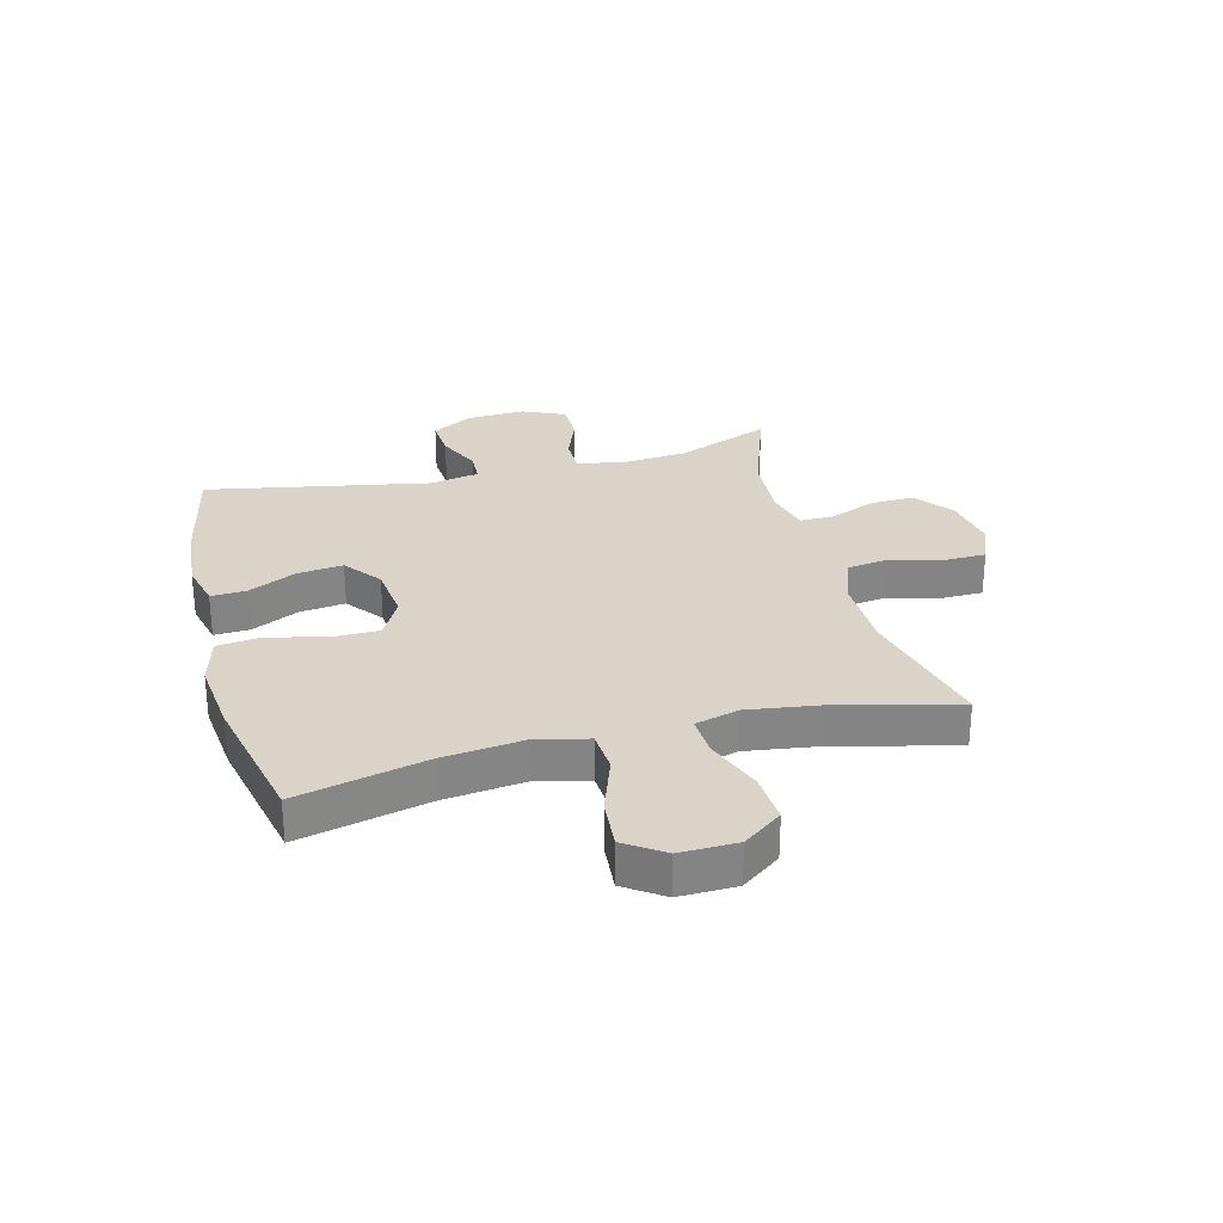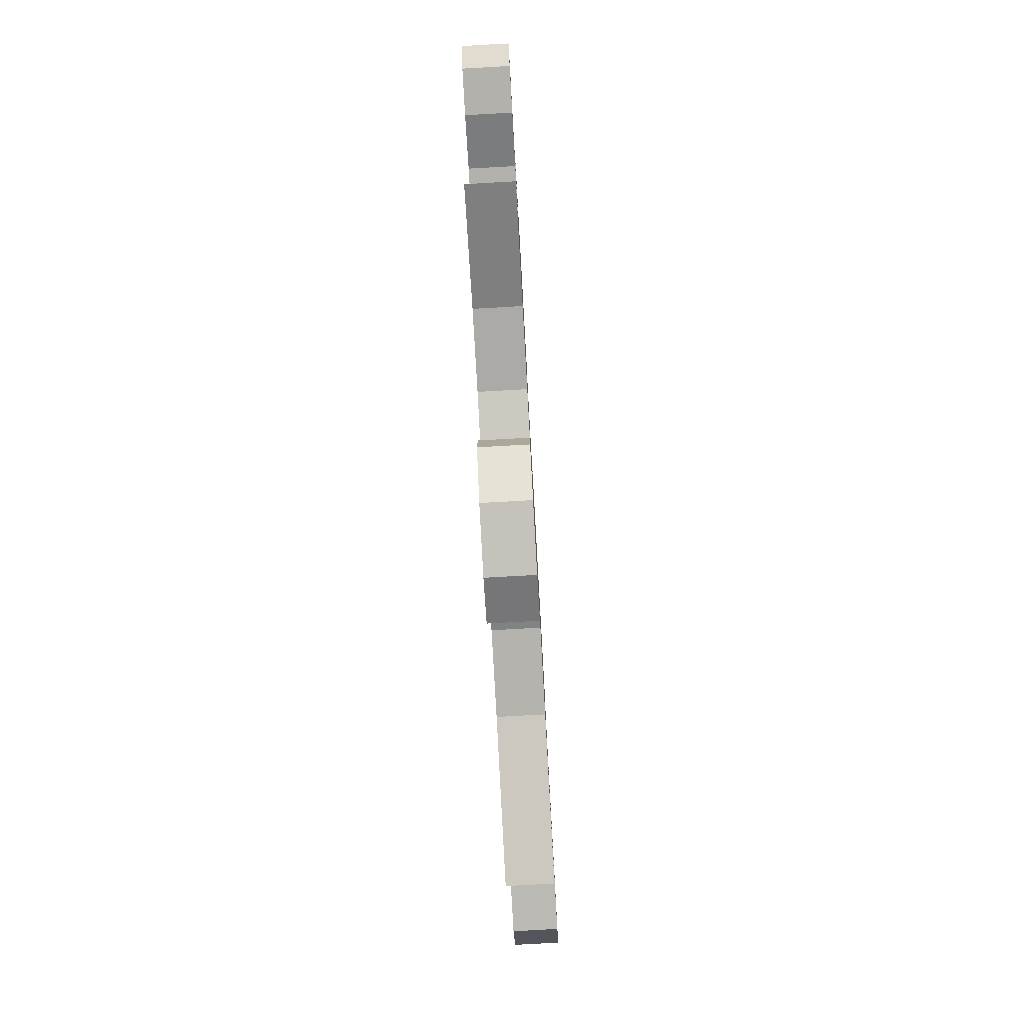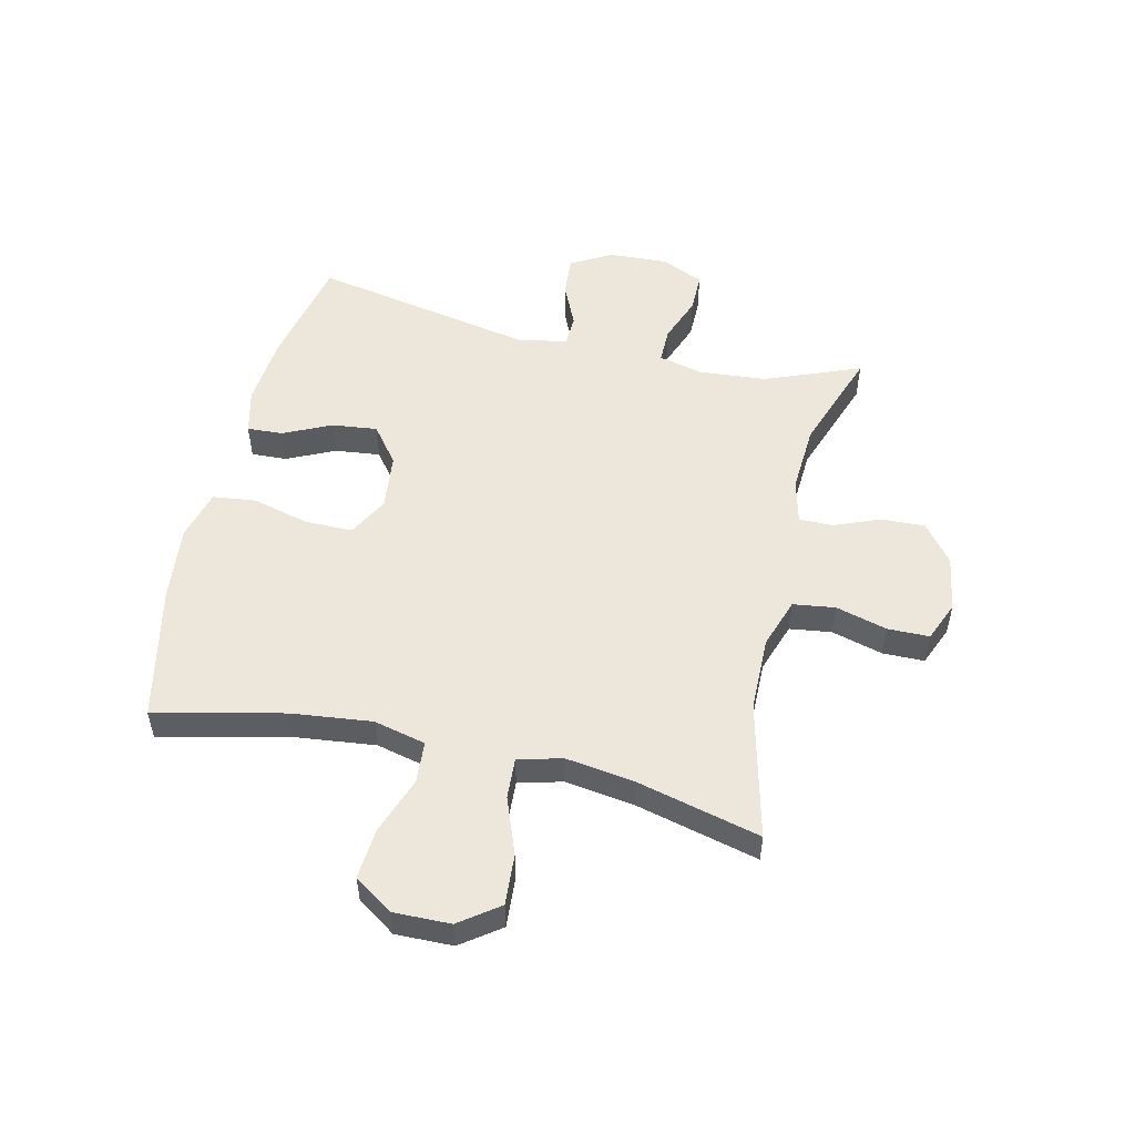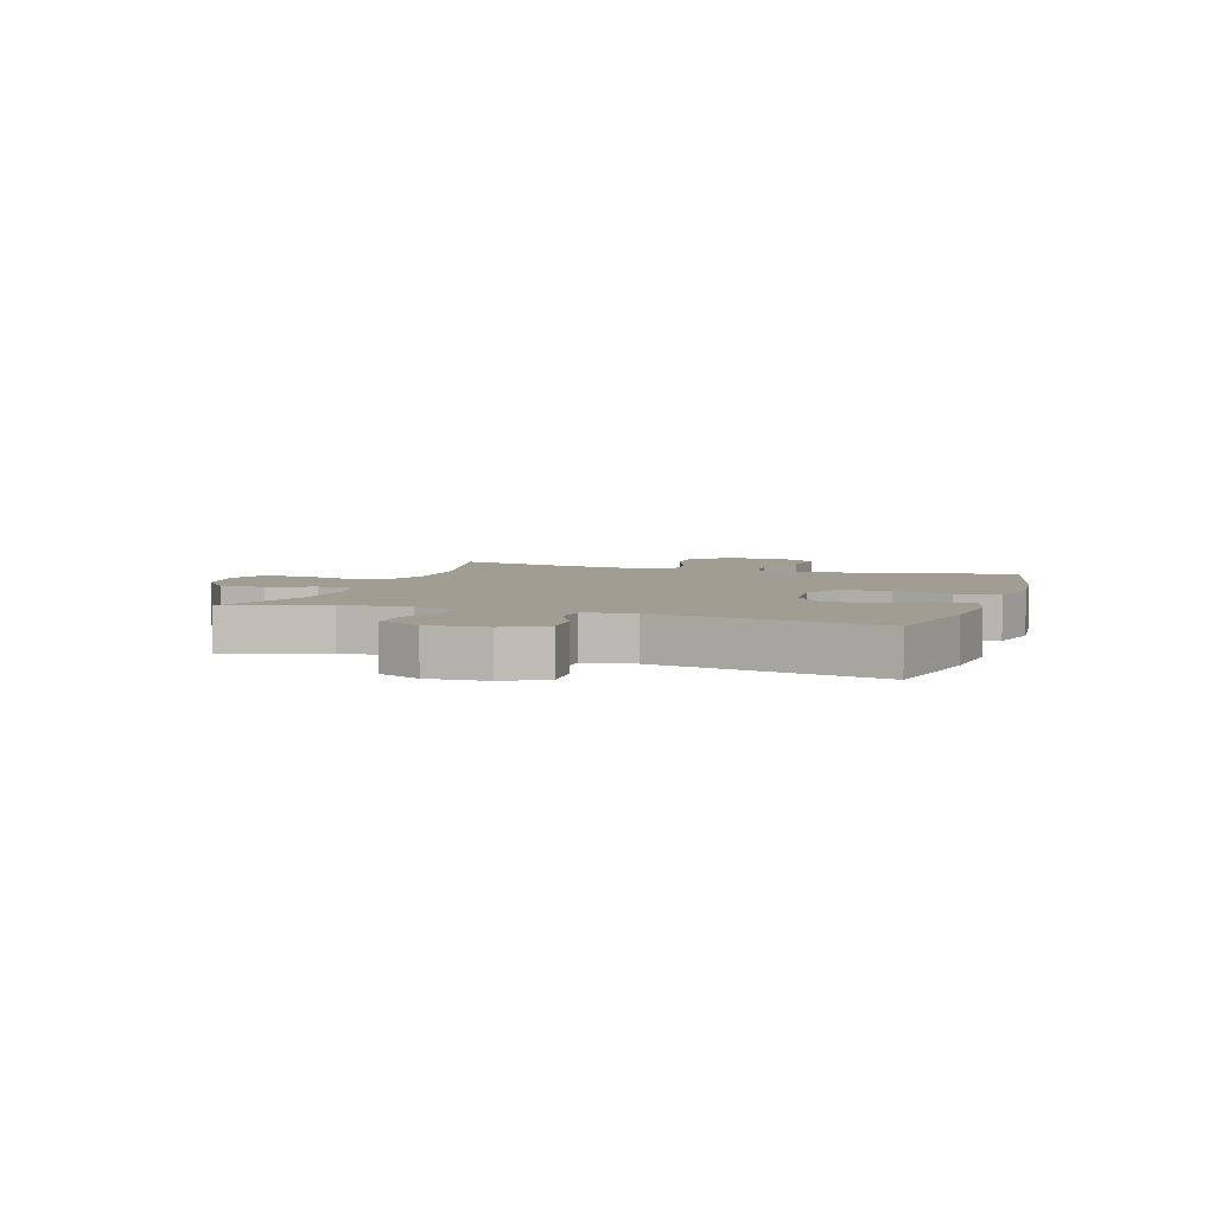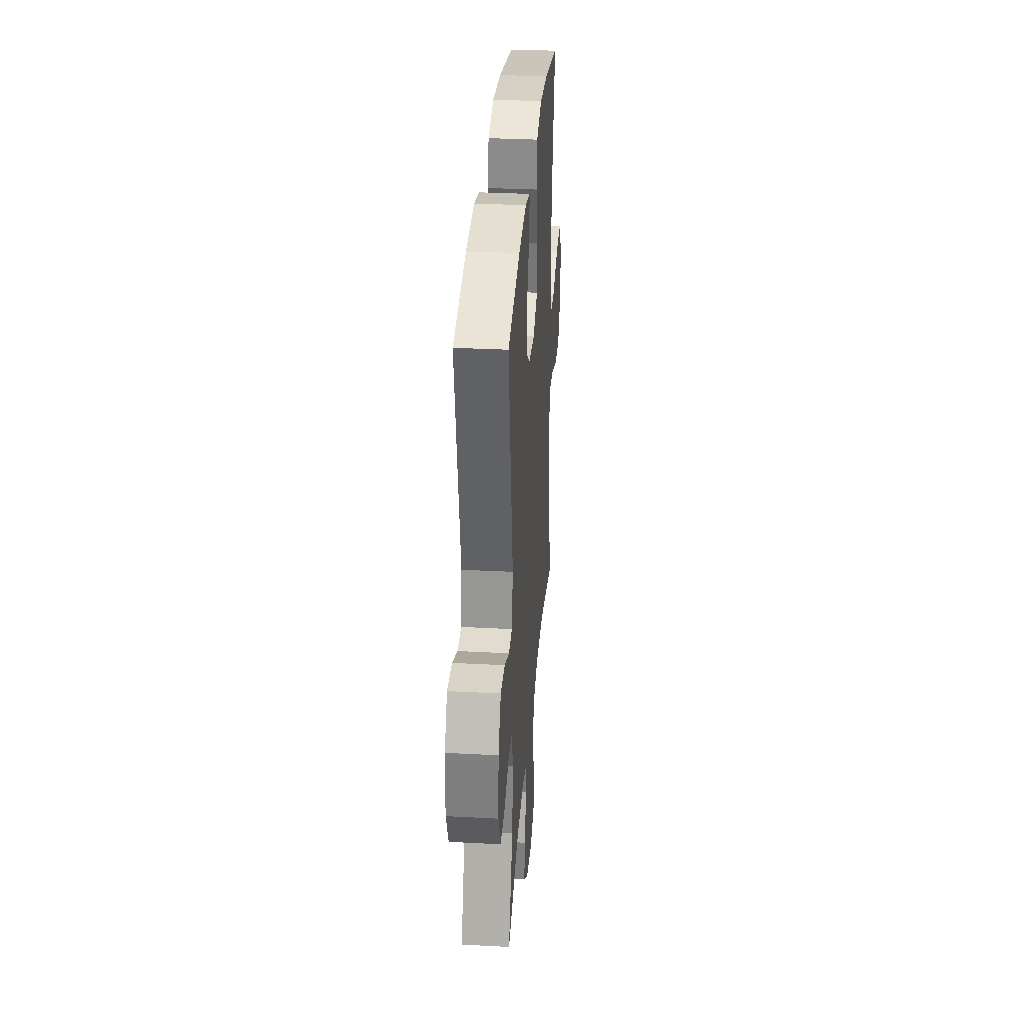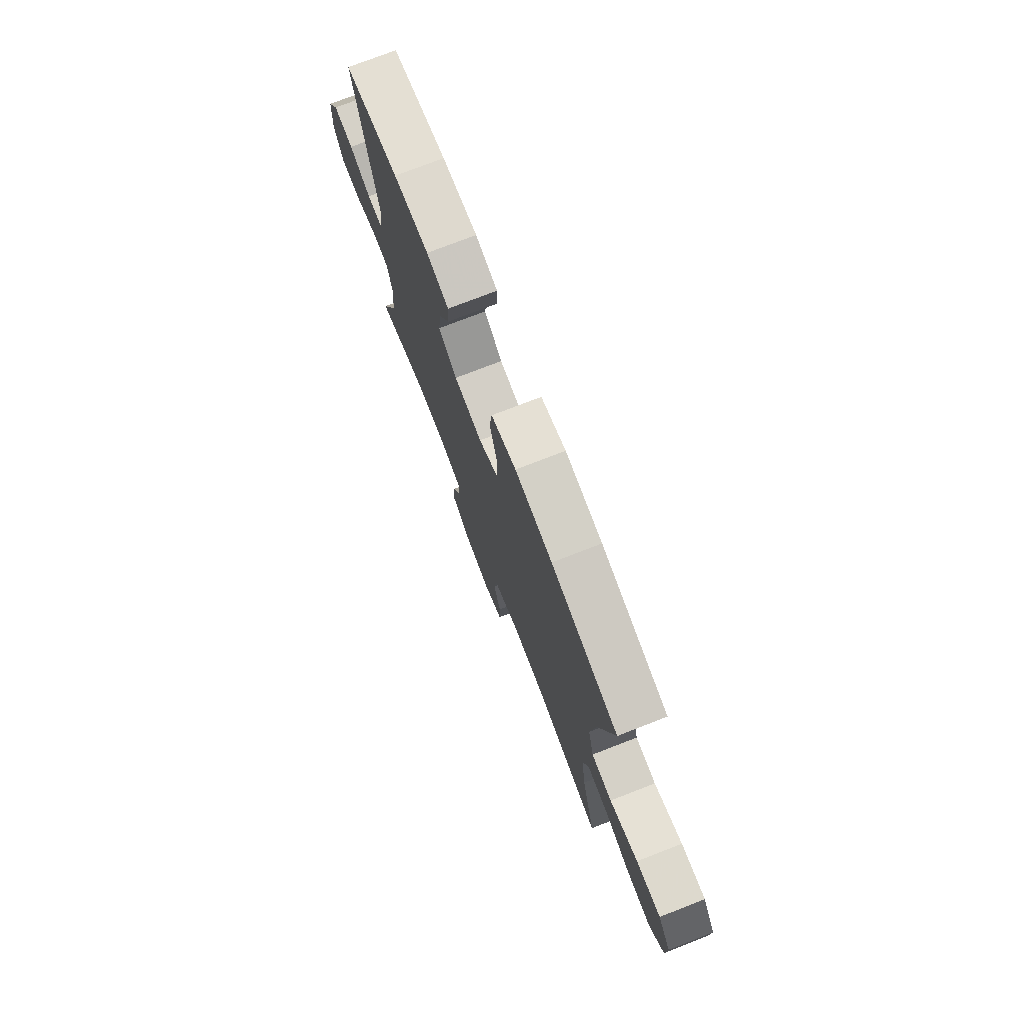
<metadata>
{"format":"obj","ext":"obj","renderer":"f3d","projection":"perspective","resolution":1024,"background":"white","views":[{"elev":28.6,"azim":75.4,"up":"+Y"},{"elev":-79.1,"azim":-86.8,"up":"+Z"},{"elev":52.7,"azim":103.2,"up":"+Y"},{"elev":4.9,"azim":-71.7,"up":"+Y"},{"elev":32.5,"azim":-85.8,"up":"+Z"},{"elev":75.7,"azim":68.8,"up":"+Z"}]}
</metadata>
<code>
v -0.5 0.07 -0.5
v -0.435 0.07 -0.337
v -0.425 0.07 -0.22
v -0.443 0.07 -0.144
v -0.504 0.07 -0.144
v -0.584 0.07 -0.174
v -0.652 0.07 -0.174
v -0.685 0.07 -0.102
v -0.68 0.07 0
v -0.64 0.07 0.07
v -0.571 0.07 0.065
v -0.497 0.07 0.031
v -0.443 0.07 0.033
v -0.427 0.07 0.117
v -0.5 0.07 0.5
v -0.31 0.07 0.54
v -0.187 0.07 0.551
v -0.11 0.07 0.532
v -0.113 0.07 0.471
v -0.152 0.07 0.389
v -0.161 0.07 0.311
v -0.098 0.07 0.262
v -0.001 0.07 0.251
v 0.068 0.07 0.288
v 0.068 0.07 0.37
v 0.043 0.07 0.468
v 0.052 0.07 0.542
v 0.138 0.07 0.565
v 0.267 0.07 0.551
v 0.5 0.07 0.5
v 0.449 0.07 0.279
v 0.433 0.07 0.141
v 0.454 0.07 0.052
v 0.526 0.07 0.047
v 0.625 0.07 0.082
v 0.711 0.07 0.089
v 0.756 0.07 0.023
v 0.754 0.07 -0.075
v 0.705 0.07 -0.142
v 0.618 0.07 -0.136
v 0.521 0.07 -0.099
v 0.451 0.07 -0.095
v 0.431 0.07 -0.17
v 0.448 0.07 -0.289
v 0.5 0.07 -0.5
v 0.265 0.07 -0.442
v 0.137 0.07 -0.44
v 0.051 0.07 -0.469
v 0.041 0.07 -0.541
v 0.065 0.07 -0.629
v 0.064 0.07 -0.701
v -0.004 0.07 -0.729
v -0.1 0.07 -0.713
v -0.165 0.07 -0.662
v -0.162 0.07 -0.587
v -0.13 0.07 -0.508
v -0.13 0.07 -0.45
v -0.206 0.07 -0.431
v -0.324 0.07 -0.438
v -0.5 0 -0.5
v -0.435 0 -0.337
v -0.425 0 -0.22
v -0.443 0 -0.144
v -0.504 0 -0.144
v -0.584 0 -0.174
v -0.652 0 -0.174
v -0.685 0 -0.102
v -0.68 0 0
v -0.64 0 0.07
v -0.571 0 0.065
v -0.497 0 0.031
v -0.443 0 0.033
v -0.427 0 0.117
v -0.5 0 0.5
v -0.31 0 0.54
v -0.187 0 0.551
v -0.11 0 0.532
v -0.113 0 0.471
v -0.152 0 0.389
v -0.161 0 0.311
v -0.098 0 0.262
v -0.001 0 0.251
v 0.068 0 0.288
v 0.068 0 0.37
v 0.043 0 0.468
v 0.052 0 0.542
v 0.138 0 0.565
v 0.267 0 0.551
v 0.5 0 0.5
v 0.449 0 0.279
v 0.433 0 0.141
v 0.454 0 0.052
v 0.526 0 0.047
v 0.625 0 0.082
v 0.711 0 0.089
v 0.756 0 0.023
v 0.754 0 -0.075
v 0.705 0 -0.142
v 0.618 0 -0.136
v 0.521 0 -0.099
v 0.451 0 -0.095
v 0.431 0 -0.17
v 0.448 0 -0.289
v 0.5 0 -0.5
v 0.265 0 -0.442
v 0.137 0 -0.44
v 0.051 0 -0.469
v 0.041 0 -0.541
v 0.065 0 -0.629
v 0.064 0 -0.701
v -0.004 0 -0.729
v -0.1 0 -0.713
v -0.165 0 -0.662
v -0.162 0 -0.587
v -0.13 0 -0.508
v -0.13 0 -0.45
v -0.206 0 -0.431
v -0.324 0 -0.438
f 53 54 55 56
f 53 56 57
f 52 53 57
f 49 50 51 52
f 48 49 52 57
f 47 48 57 58
f 44 45 46
f 43 44 46 47
f 42 43 47 58
f 38 39 40 41
f 38 41 42
f 37 38 42
f 34 35 36 37
f 33 34 37 42
f 32 33 42 58
f 28 29 30 31
f 25 26 27 28
f 24 25 28 31
f 23 24 31 32
f 17 18 19 20
f 17 20 21
f 14 15 16 17
f 13 14 17 21
f 9 10 11 12
f 9 12 13
f 8 9 13
f 5 6 7 8
f 4 5 8 13
f 3 4 13 21
f 59 1 2
f 22 23 32 58
f 21 22 58 59
f 2 3 21 59
f 115 114 113 112
f 116 115 112
f 116 112 111
f 111 110 109 108
f 116 111 108 107
f 117 116 107 106
f 105 104 103
f 106 105 103 102
f 117 106 102 101
f 100 99 98 97
f 101 100 97
f 101 97 96
f 96 95 94 93
f 101 96 93 92
f 117 101 92 91
f 90 89 88 87
f 87 86 85 84
f 90 87 84 83
f 91 90 83 82
f 79 78 77 76
f 80 79 76
f 76 75 74 73
f 80 76 73 72
f 71 70 69 68
f 72 71 68
f 72 68 67
f 67 66 65 64
f 72 67 64 63
f 80 72 63 62
f 61 60 118
f 117 91 82 81
f 118 117 81 80
f 118 80 62 61
f 1 60 61 2
f 2 61 62 3
f 3 62 63 4
f 4 63 64 5
f 5 64 65 6
f 6 65 66 7
f 7 66 67 8
f 8 67 68 9
f 9 68 69 10
f 10 69 70 11
f 11 70 71 12
f 12 71 72 13
f 13 72 73 14
f 14 73 74 15
f 15 74 75 16
f 16 75 76 17
f 17 76 77 18
f 18 77 78 19
f 19 78 79 20
f 20 79 80 21
f 21 80 81 22
f 22 81 82 23
f 23 82 83 24
f 24 83 84 25
f 25 84 85 26
f 26 85 86 27
f 27 86 87 28
f 28 87 88 29
f 29 88 89 30
f 30 89 90 31
f 31 90 91 32
f 32 91 92 33
f 33 92 93 34
f 34 93 94 35
f 35 94 95 36
f 36 95 96 37
f 37 96 97 38
f 38 97 98 39
f 39 98 99 40
f 40 99 100 41
f 41 100 101 42
f 42 101 102 43
f 43 102 103 44
f 44 103 104 45
f 45 104 105 46
f 46 105 106 47
f 47 106 107 48
f 48 107 108 49
f 49 108 109 50
f 50 109 110 51
f 51 110 111 52
f 52 111 112 53
f 53 112 113 54
f 54 113 114 55
f 55 114 115 56
f 56 115 116 57
f 57 116 117 58
f 58 117 118 59
f 59 118 60 1

</code>
